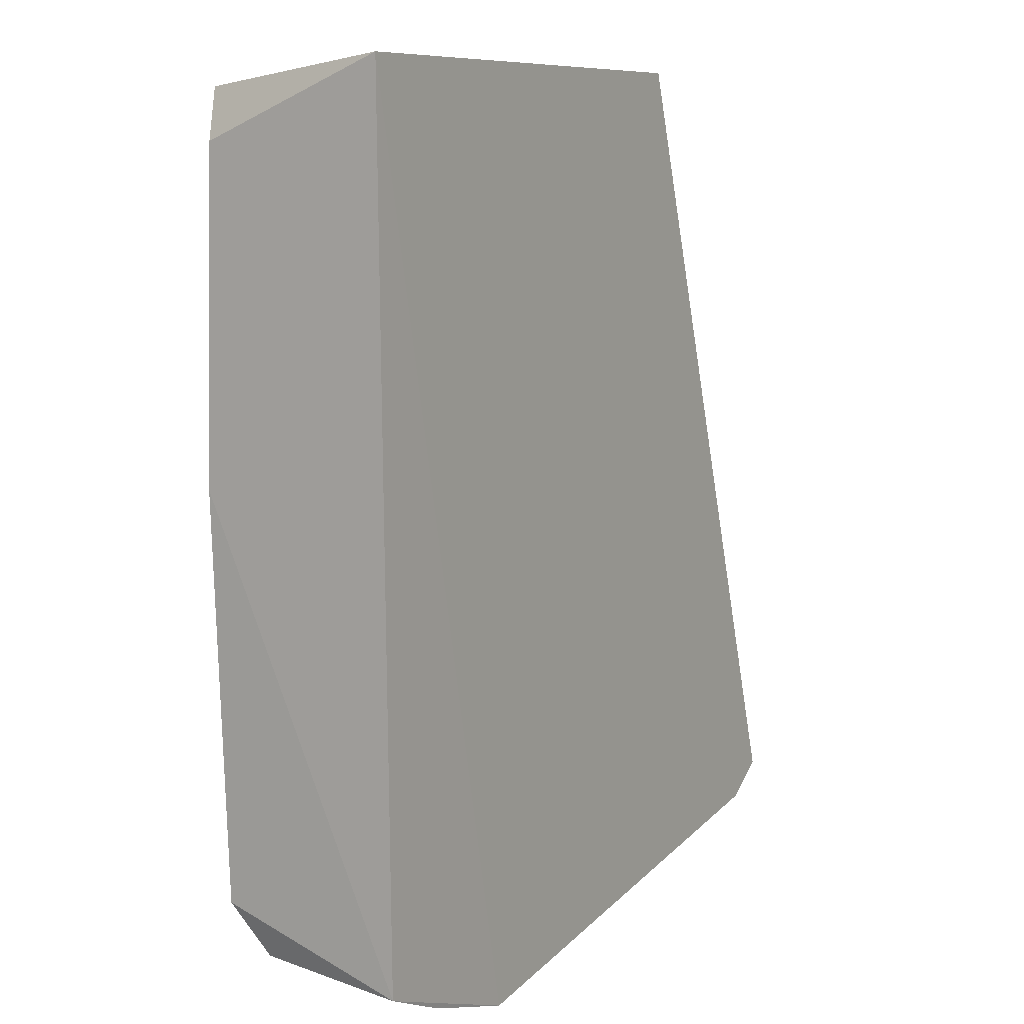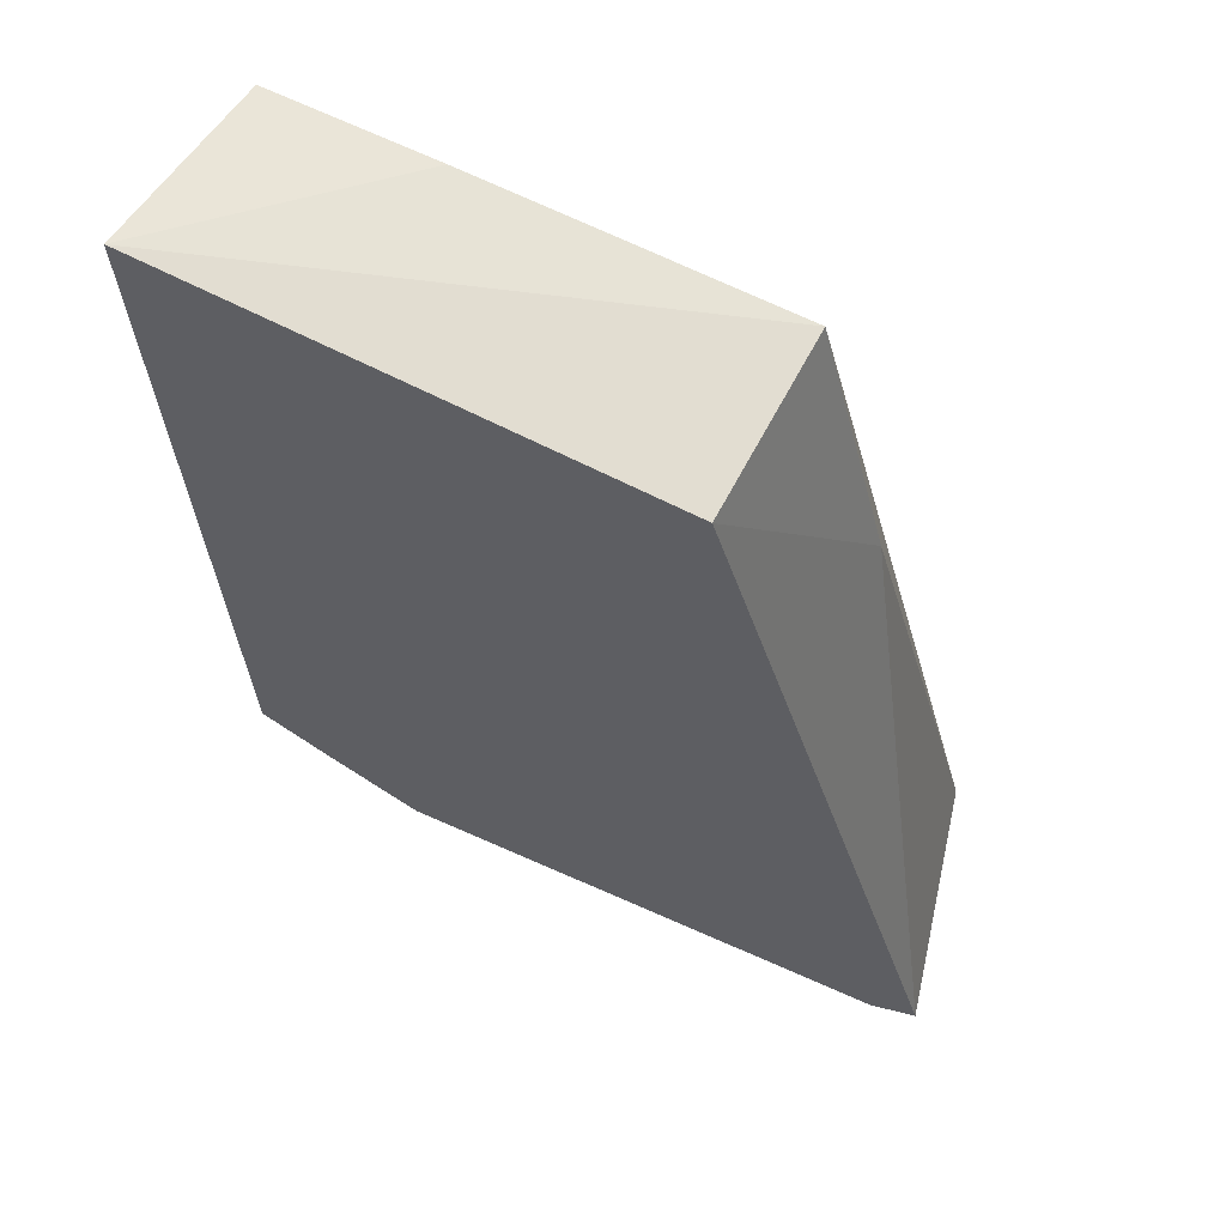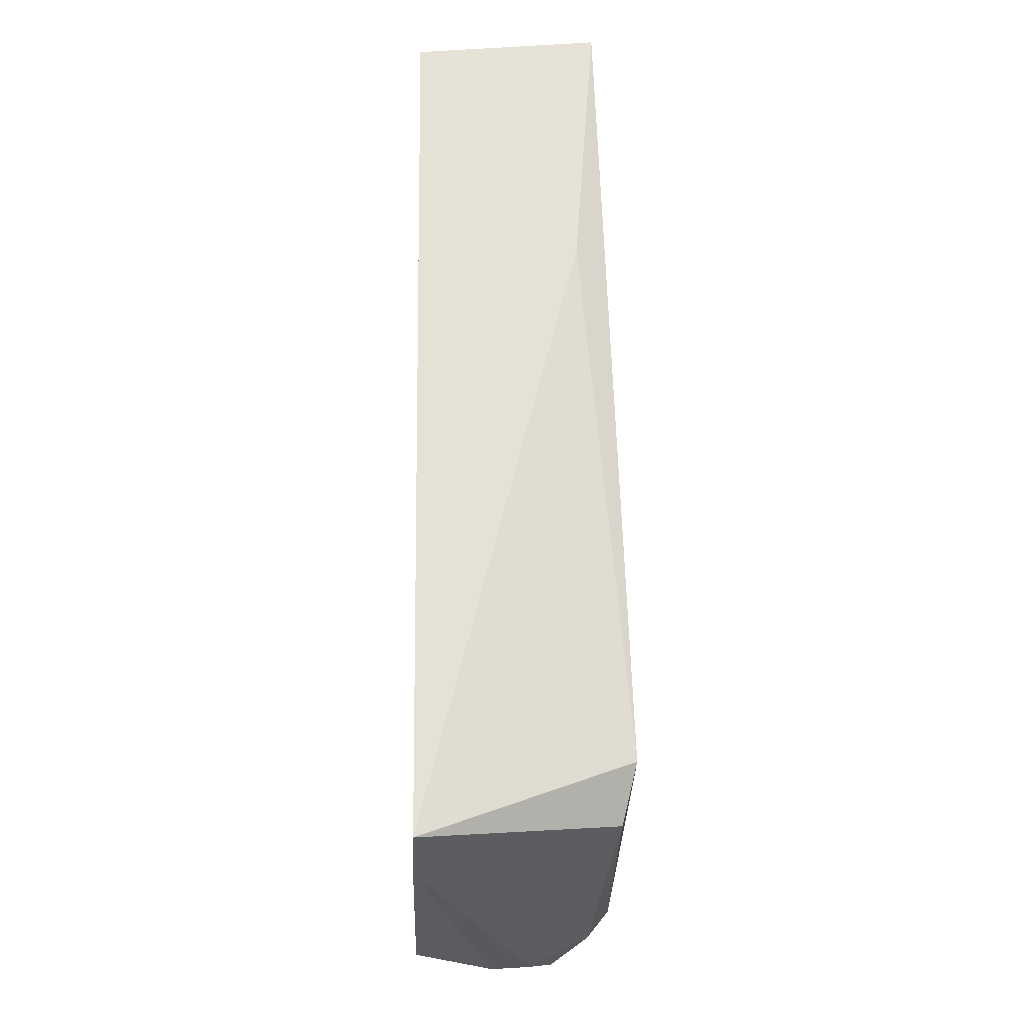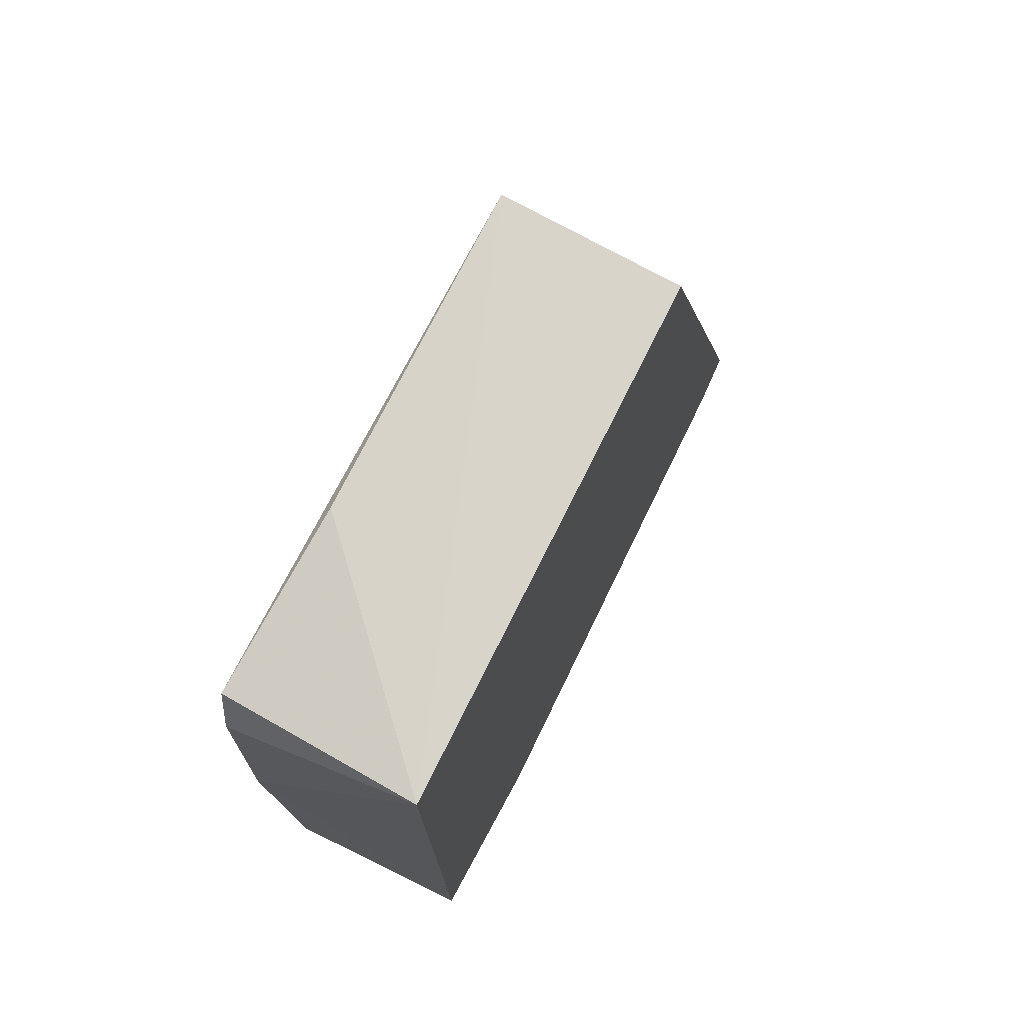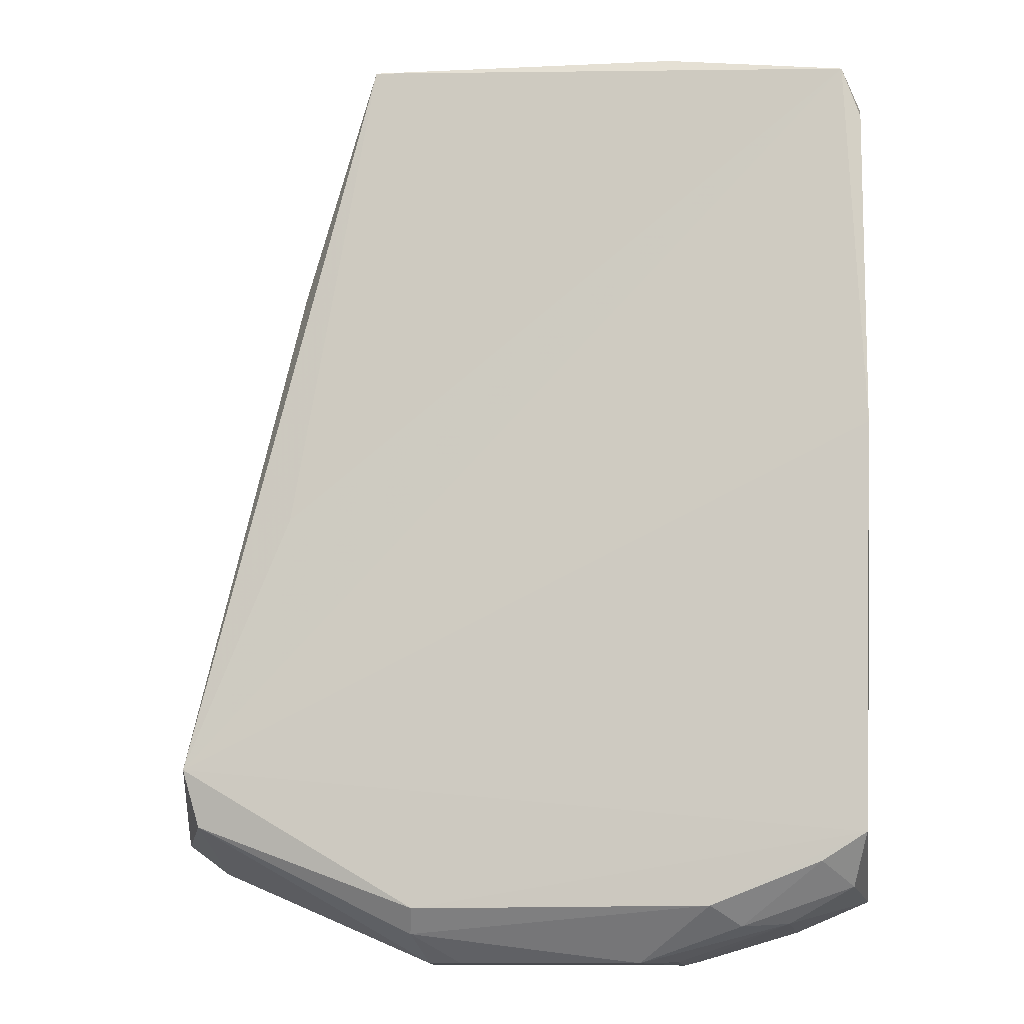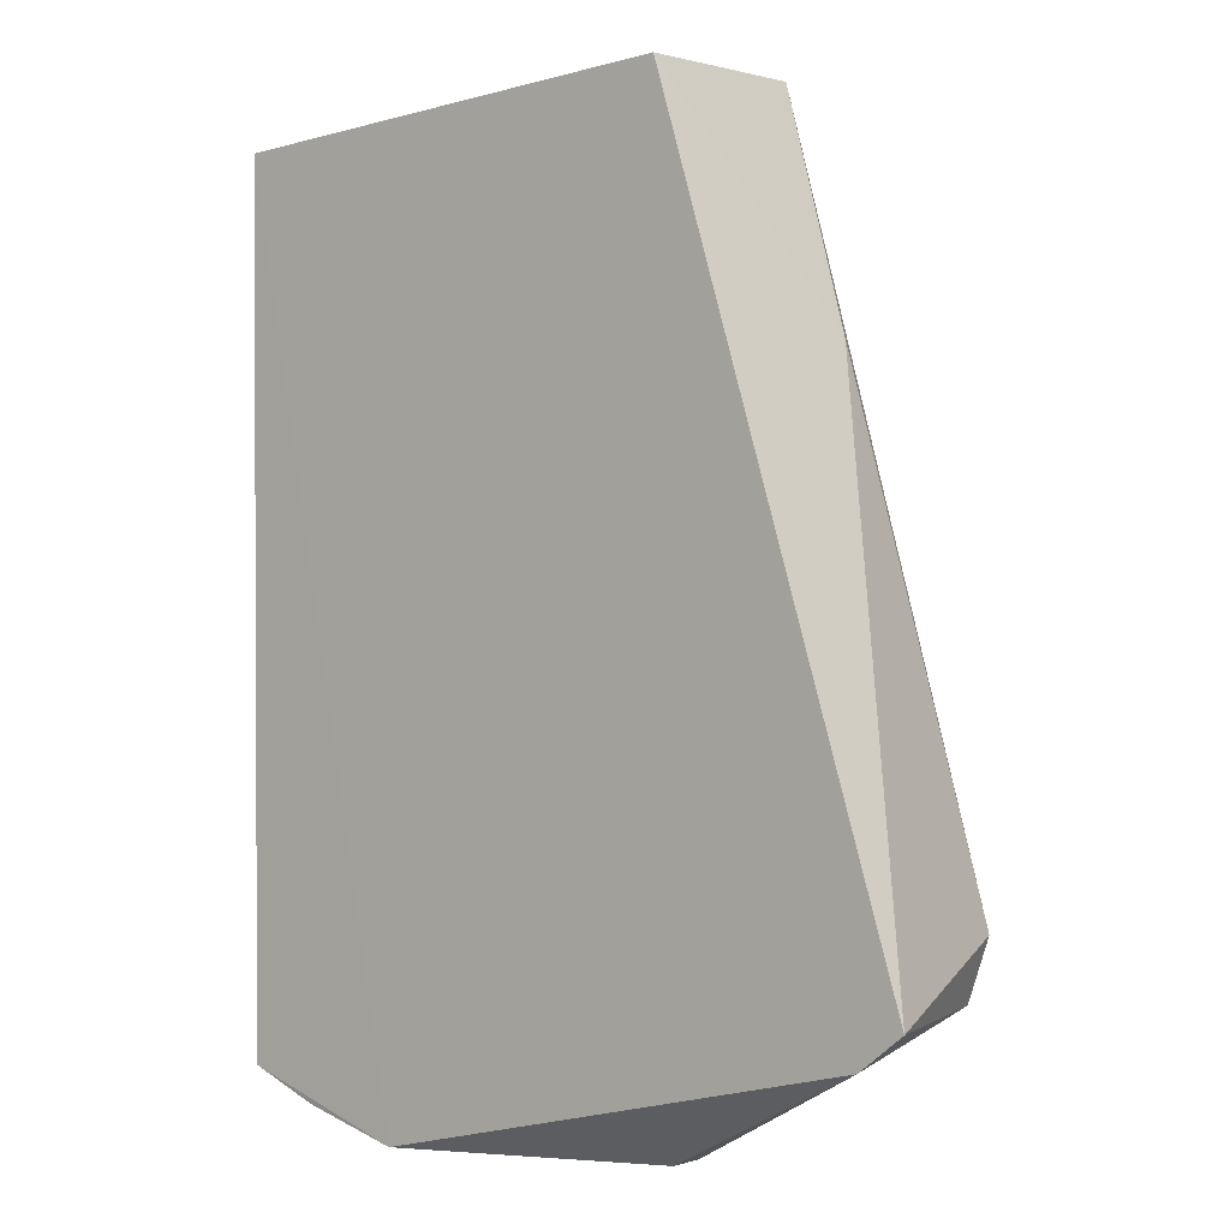
<metadata>
{"format":"obj","ext":"obj","renderer":"f3d","projection":"perspective","resolution":1024,"background":"white","views":[{"elev":8.6,"azim":-57.4,"up":"+Y"},{"elev":64.5,"azim":27.5,"up":"+Y"},{"elev":-8.6,"azim":87.8,"up":"+Y"},{"elev":74.0,"azim":-63.6,"up":"+Y"},{"elev":-10.9,"azim":-169.5,"up":"+Y"},{"elev":-4.7,"azim":41.5,"up":"+Y"}]}
</metadata>
<code>
v 0.006346 0.009465 0.008137
v 0.0158 -0.02111 0.008173
v 0.01364 -0.01852 0.0005189
v -0.01241 0.008497 0.0008196
v -0.01229 -0.02352 0.008067
v 0.006469 0.009914 0.001419
v -0.01293 0.009465 0.008137
v 0.003104 -0.02587 0.002906
v 0.009585 -0.008764 0.0007301
v 0.009486 0.0006659 0.002244
v -0.005457 -0.02588 0.008123
v -0.01305 -0.005708 0.000725
v -0.005599 0.00951 0.001284
v 0.01312 -0.02071 0.0009948
v 0.01412 -0.0223 0.008176
v -0.009501 -0.02441 0.002768
v -0.01308 0.0066 0.001087
v 0.004645 -0.02596 0.005243
v -0.009461 -0.02471 0.008047
v -0.003834 -0.02587 0.002883
v -0.01253 -0.0211 0.000951
v 0.004513 -0.02589 0.003809
v -0.005298 -0.02597 0.005236
v -0.01196 -0.02306 0.002273
v 0.004579 -0.02383 0.0008394
v -0.006697 -0.02375 0.001008
v 0.004789 -0.02478 0.001624
v -0.005178 -0.02583 0.003937
v -0.007781 -0.02451 0.002035
v -0.01085 -0.02214 0.0009863
f 7 1 6
f 9 6 3
f 9 3 4
f 9 4 6
f 10 6 1
f 10 1 2
f 10 2 3
f 10 3 6
f 11 7 5
f 12 5 7
f 12 4 3
f 13 7 6
f 13 6 4
f 13 4 7
f 14 3 2
f 15 7 11
f 15 2 1
f 15 1 7
f 15 14 2
f 17 12 7
f 17 7 4
f 17 4 12
f 18 15 11
f 19 11 5
f 19 5 16
f 21 5 12
f 21 12 3
f 22 18 8
f 22 14 15
f 22 15 18
f 23 19 16
f 23 11 19
f 23 18 11
f 23 20 8
f 23 8 18
f 24 16 5
f 24 5 21
f 25 21 3
f 25 3 14
f 26 21 25
f 27 22 8
f 27 14 22
f 27 25 14
f 27 8 20
f 27 26 25
f 27 20 26
f 28 23 16
f 28 16 20
f 28 20 23
f 29 26 20
f 29 20 16
f 29 16 24
f 30 24 21
f 30 21 26
f 30 29 24
f 30 26 29

</code>
